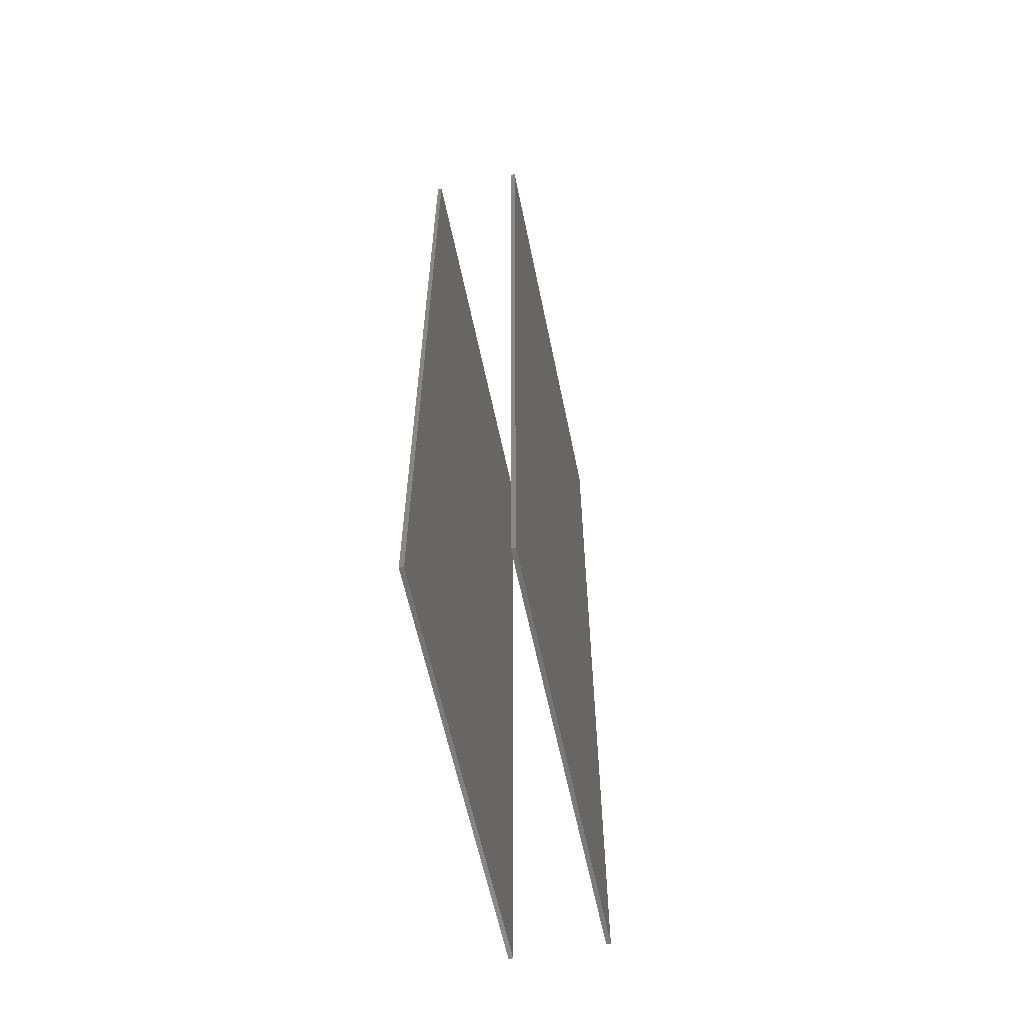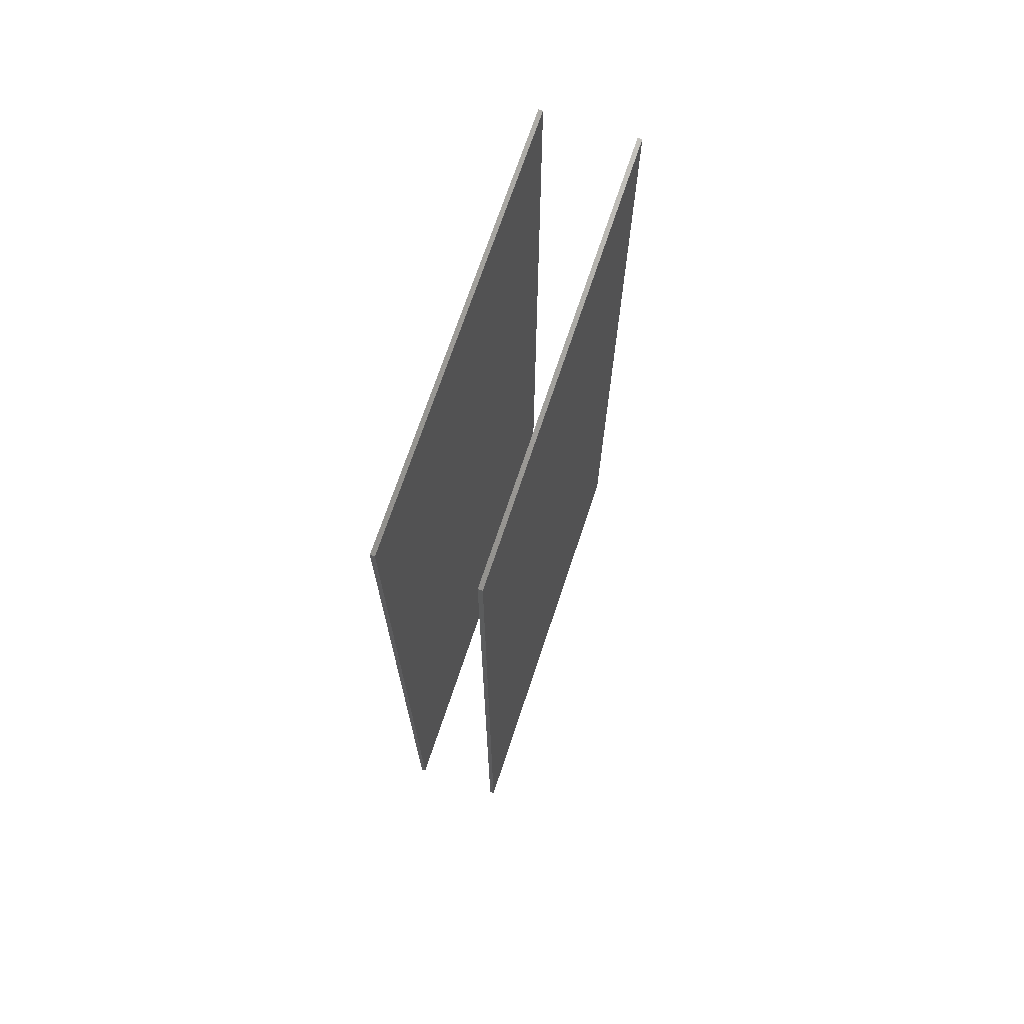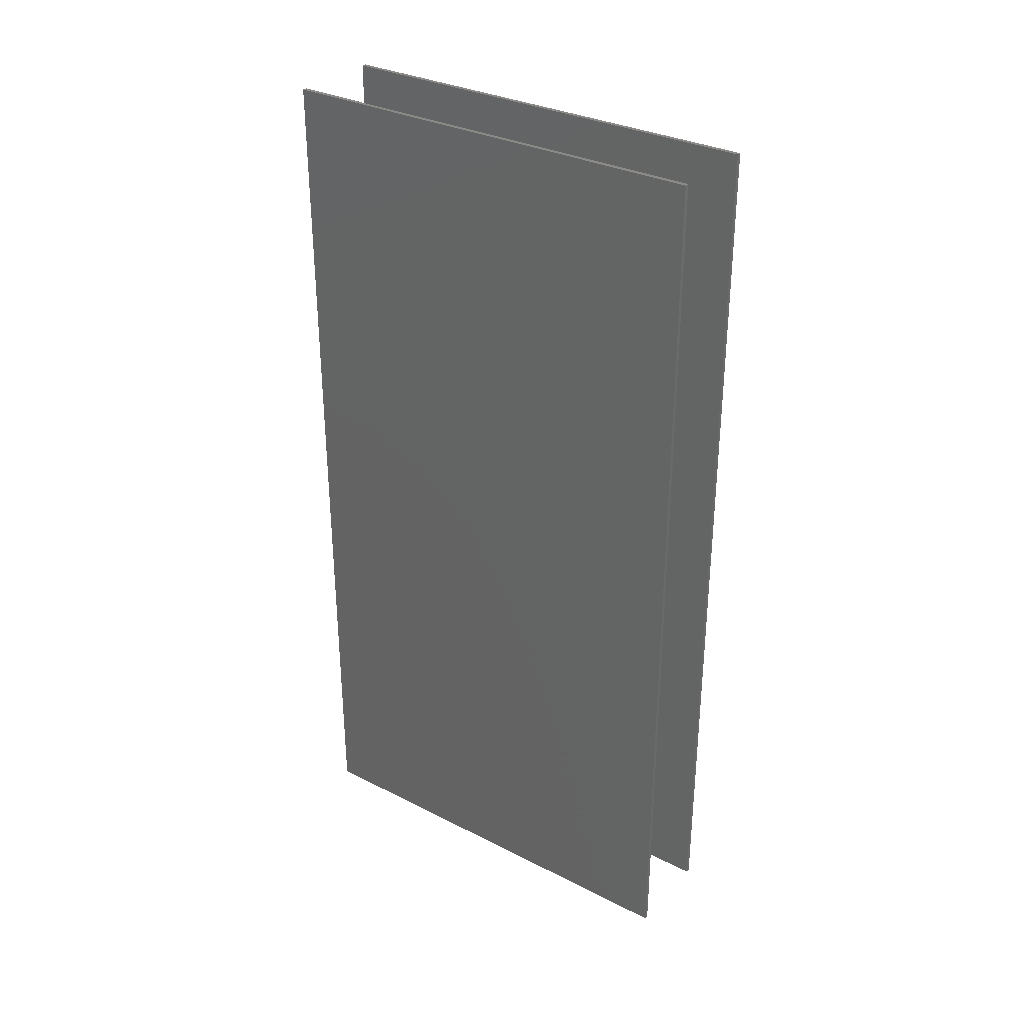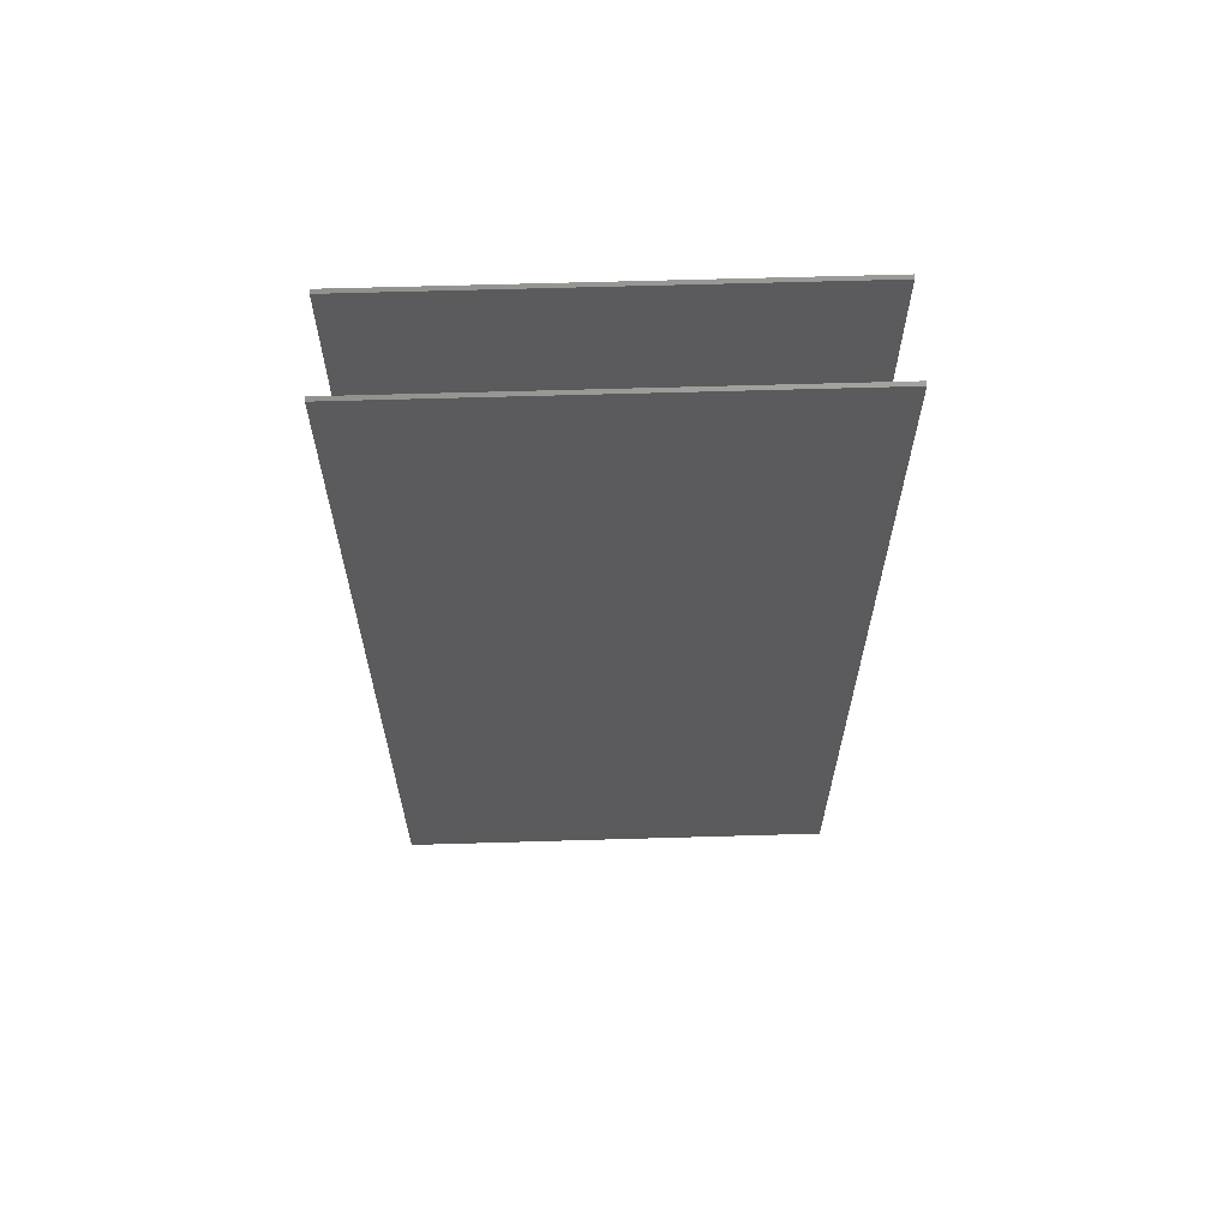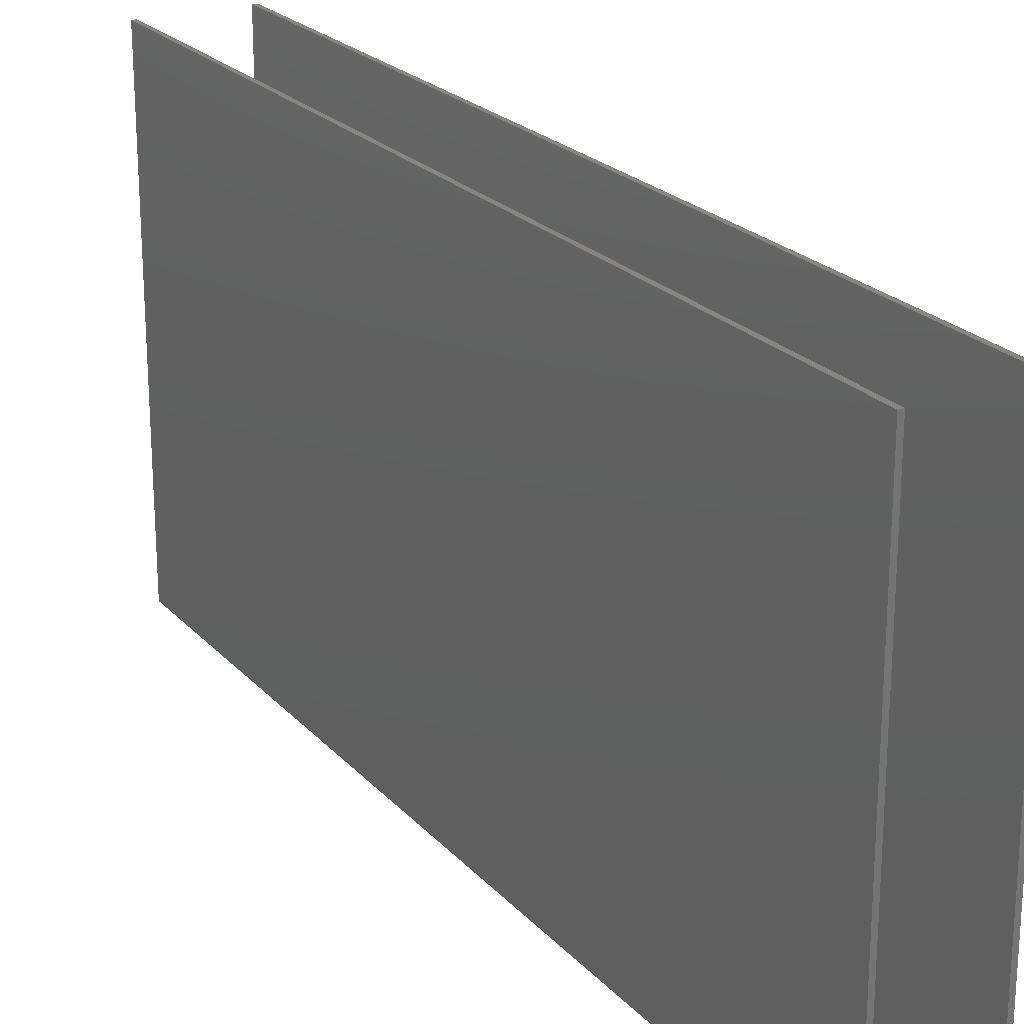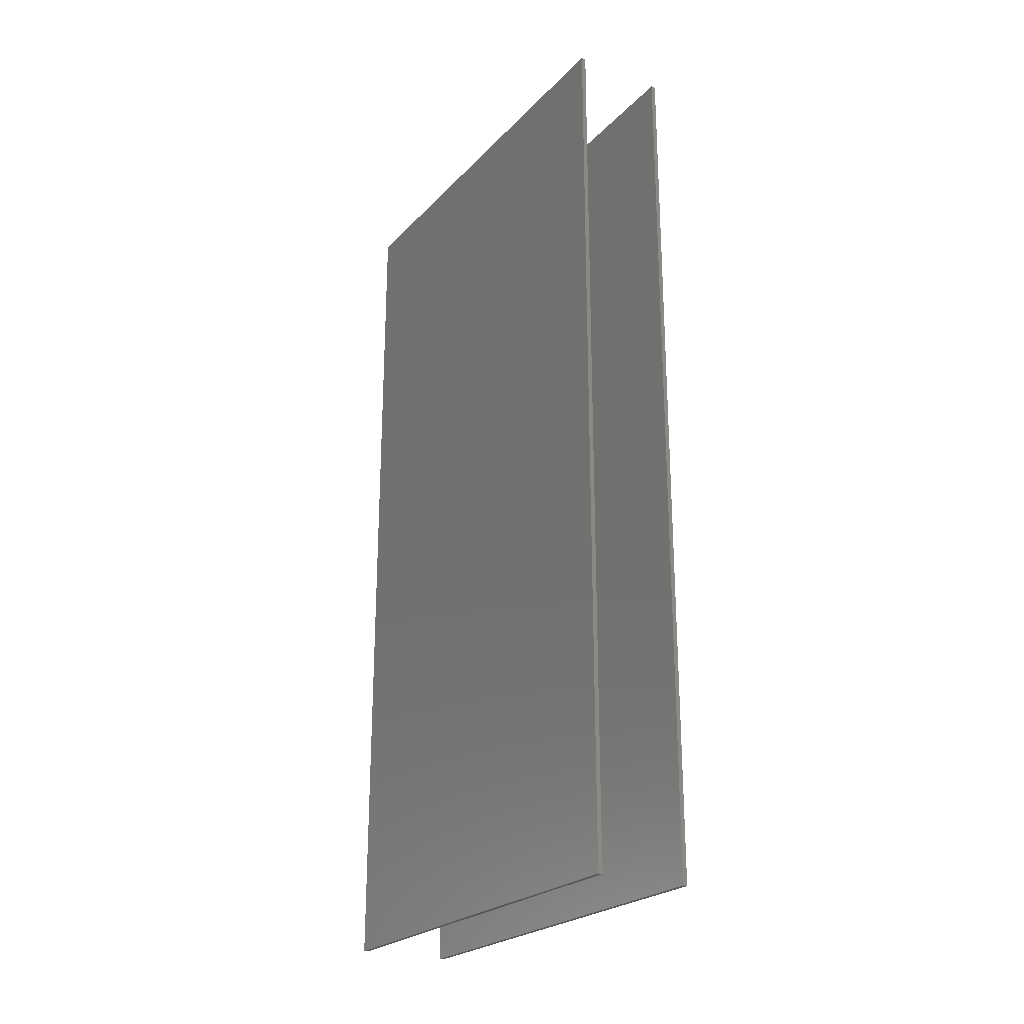
<metadata>
{"format":"stl","ext":"stl","renderer":"f3d","projection":"perspective","resolution":1024,"background":"white","views":[{"elev":-59.6,"azim":-168.4,"up":"+Z"},{"elev":70.4,"azim":18.4,"up":"+Z"},{"elev":32.1,"azim":125.4,"up":"+Z"},{"elev":63.1,"azim":-91.7,"up":"+Z"},{"elev":22.6,"azim":149.8,"up":"+Y"},{"elev":-24.1,"azim":148.1,"up":"+Z"}]}
</metadata>
<code>
# stl→obj: 16 verts, 24 faces
v 0 -7.105e-17 0.2
v 0 0.1 0.2
v -0.001 -7.105e-17 0.2
v -0.001 0.1 0.2
v 0 0 0
v -0.001 0 0
v 0 0.1 0
v -0.001 0.1 0
v 0.02 -7.105e-17 0.2
v 0.02 0 0
v 0.021 -7.105e-17 0.2
v 0.021 0 0
v 0.02 0.1 0.2
v 0.021 0.1 0.2
v 0.02 0.1 0
v 0.021 0.1 0
f 1 2 3
f 3 2 4
f 5 1 6
f 6 1 3
f 7 5 8
f 8 5 6
f 2 7 4
f 4 7 8
f 7 2 5
f 5 2 1
f 4 8 3
f 3 8 6
f 9 10 11
f 11 10 12
f 13 9 14
f 14 9 11
f 15 13 16
f 16 13 14
f 10 15 12
f 12 15 16
f 16 14 12
f 12 14 11
f 10 9 15
f 15 9 13

</code>
